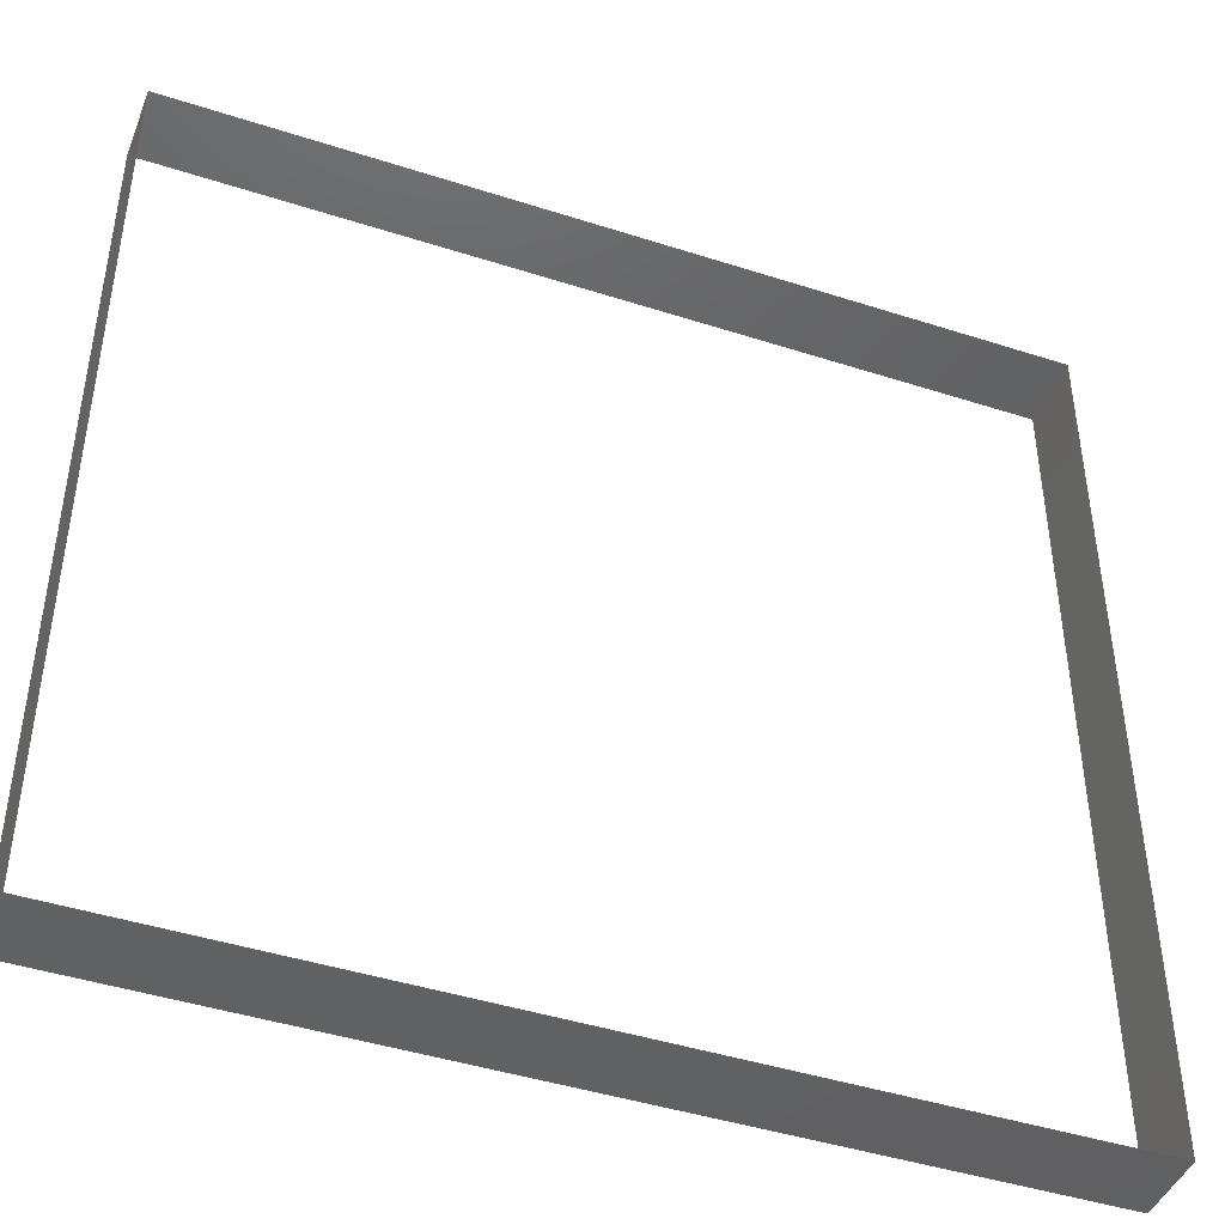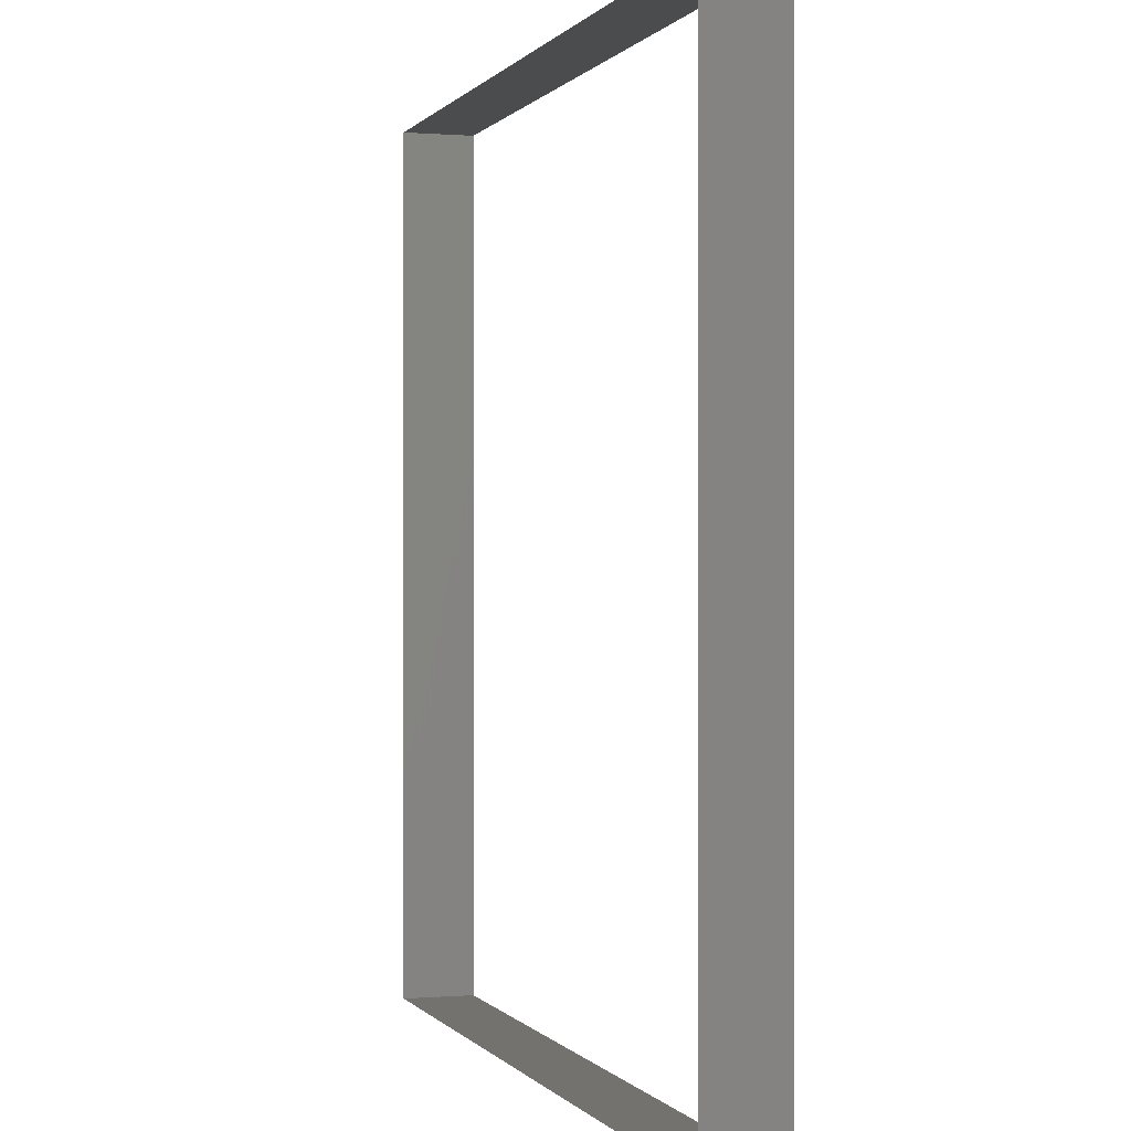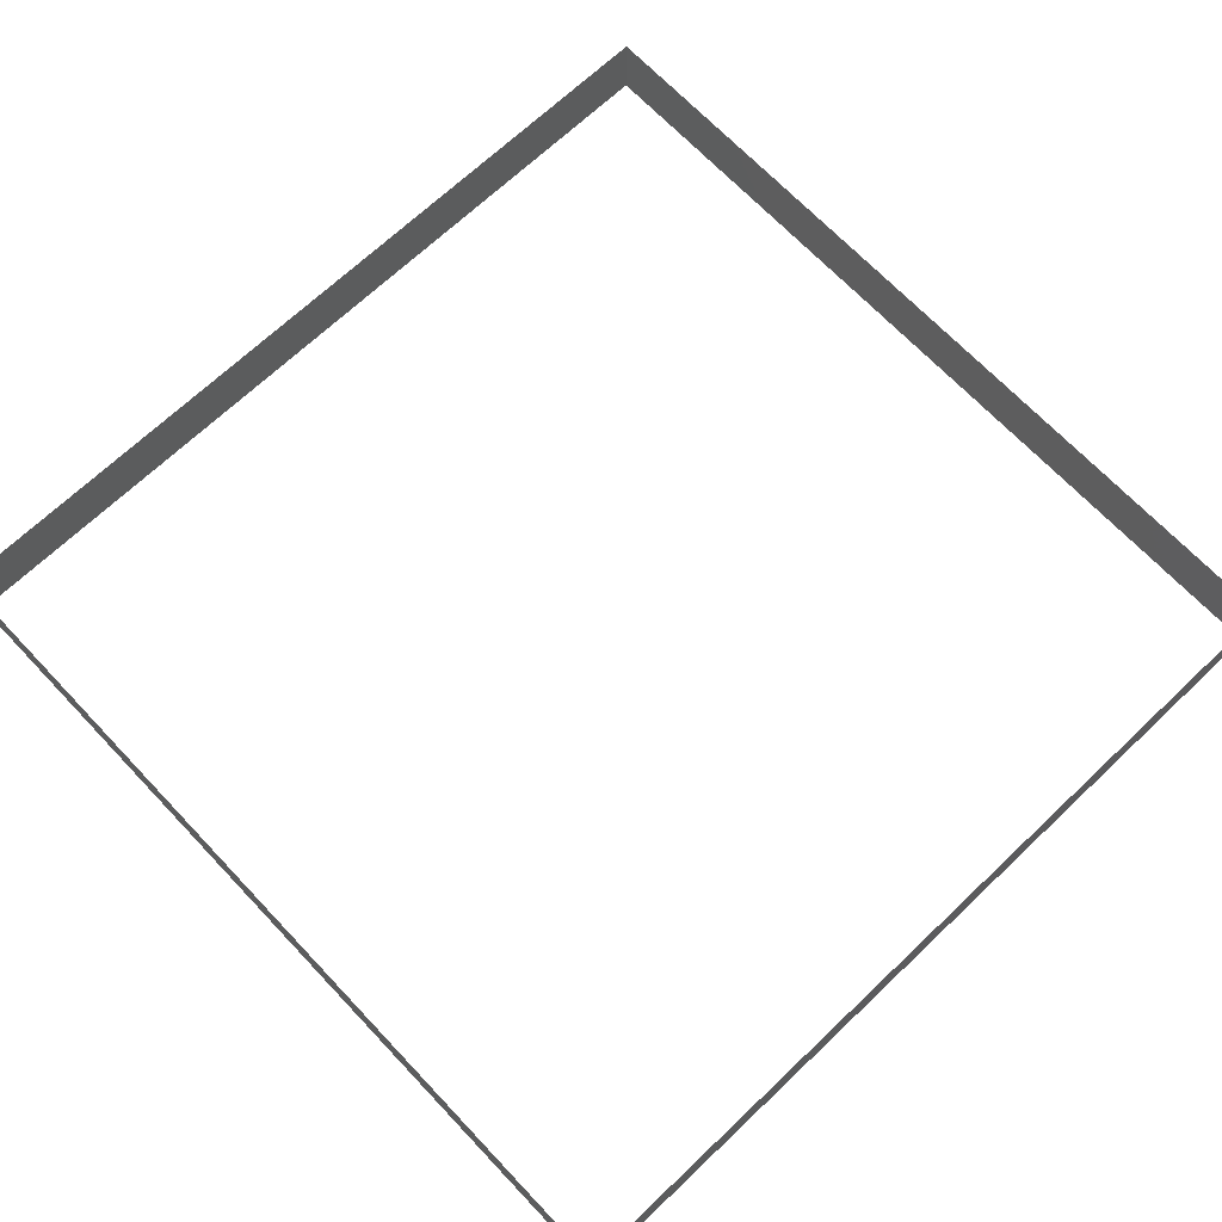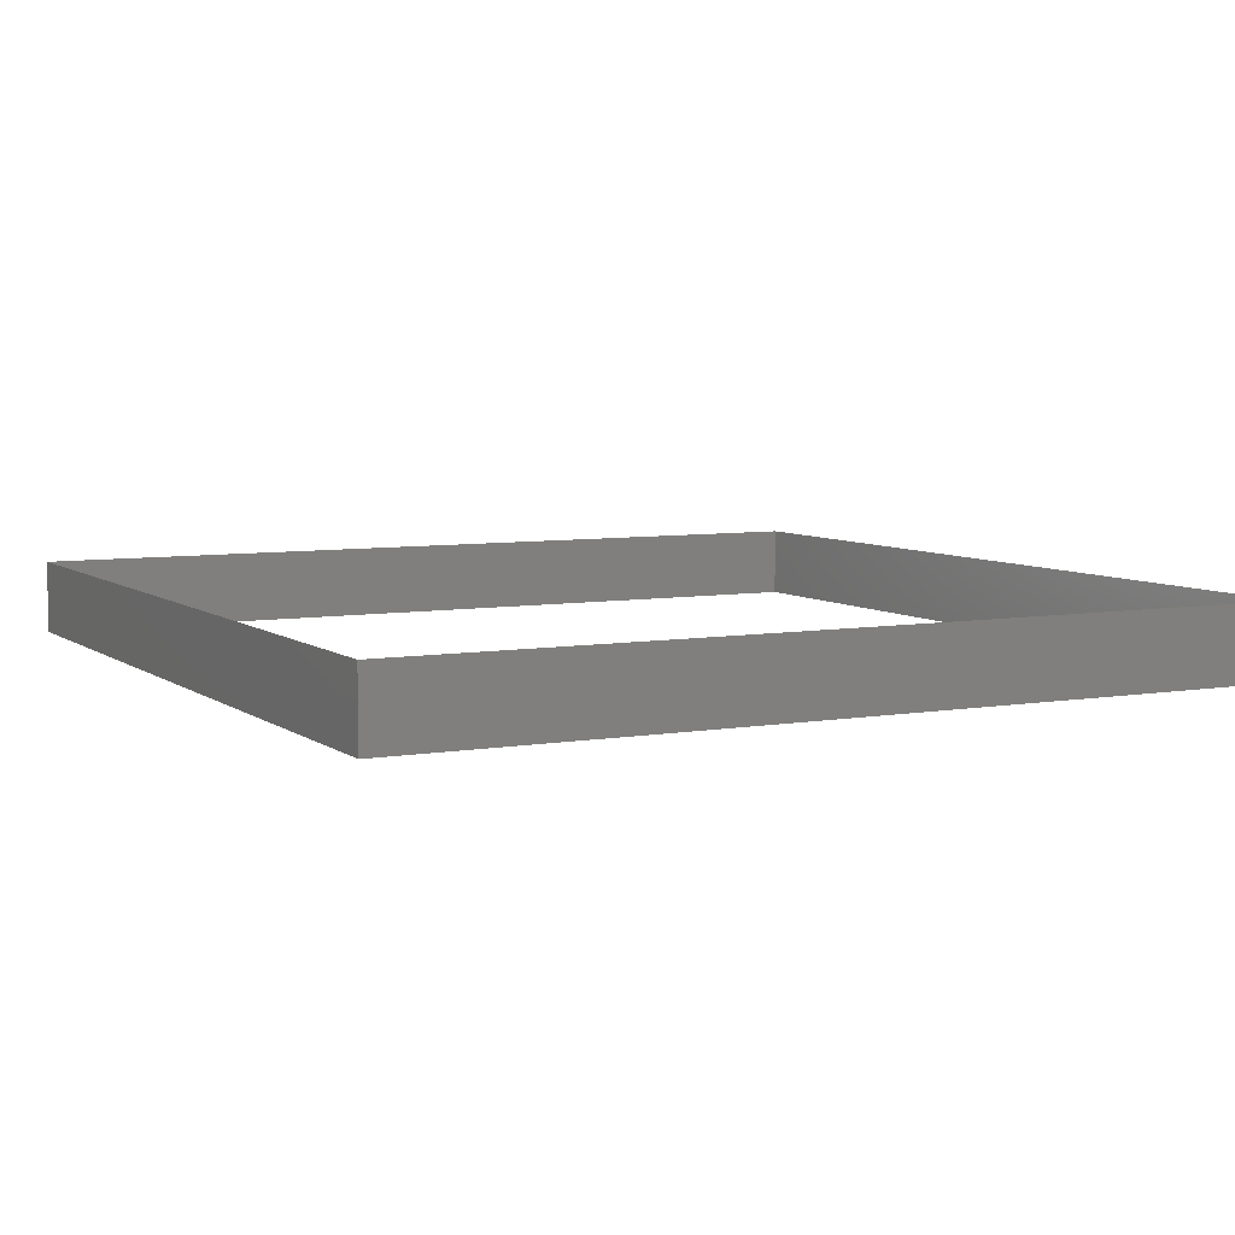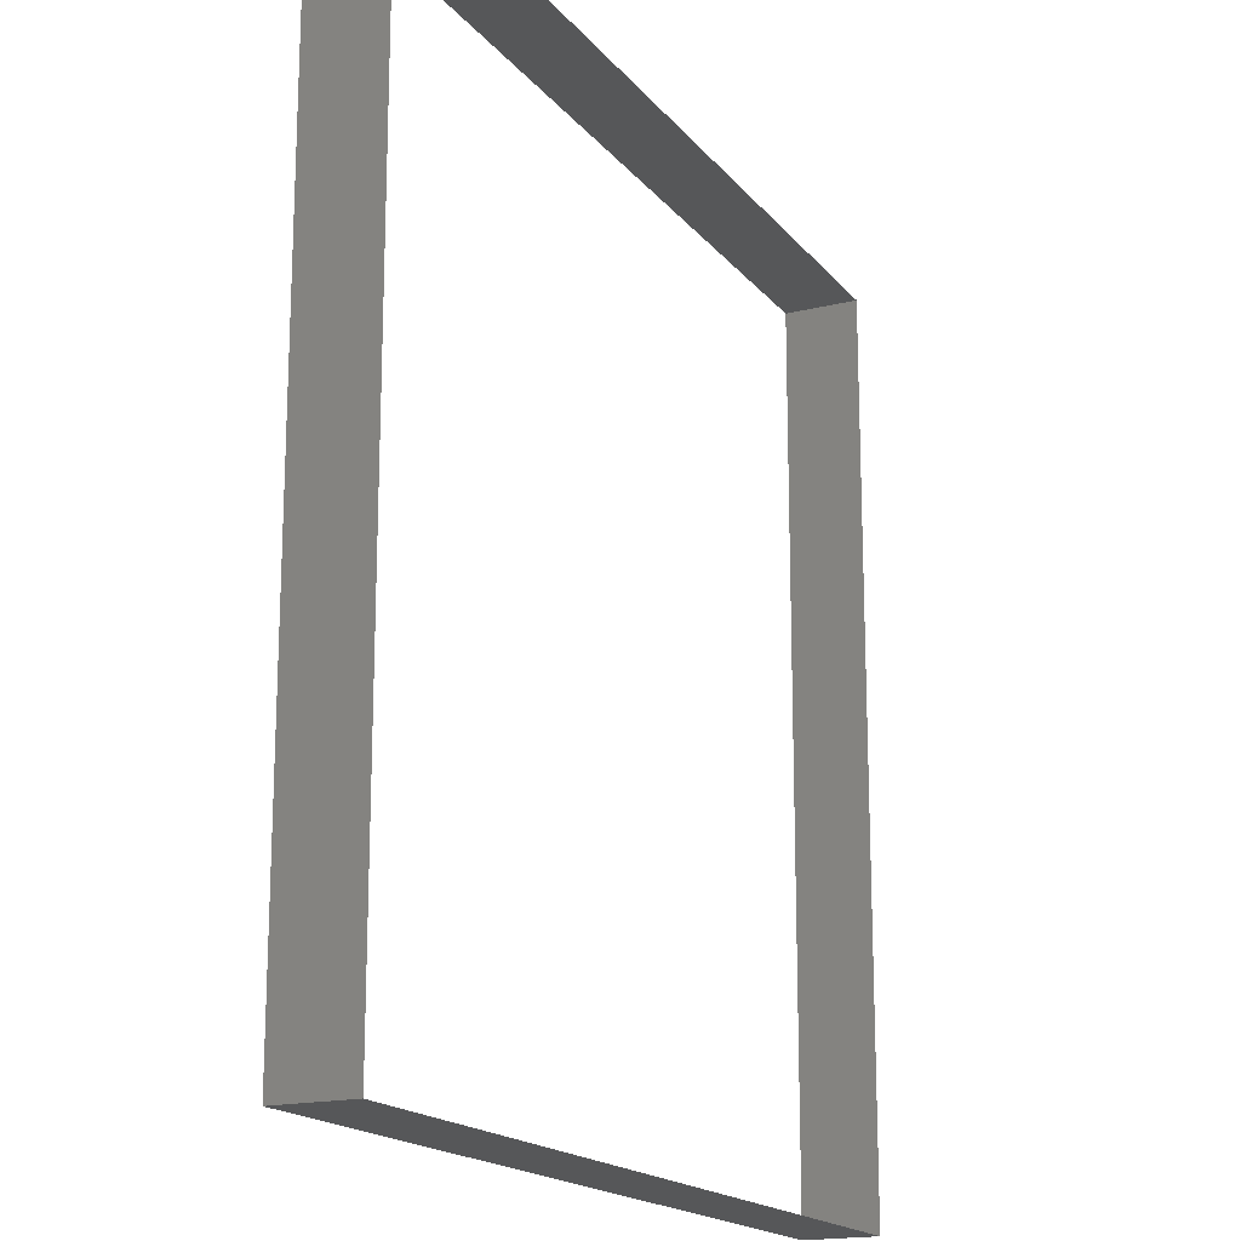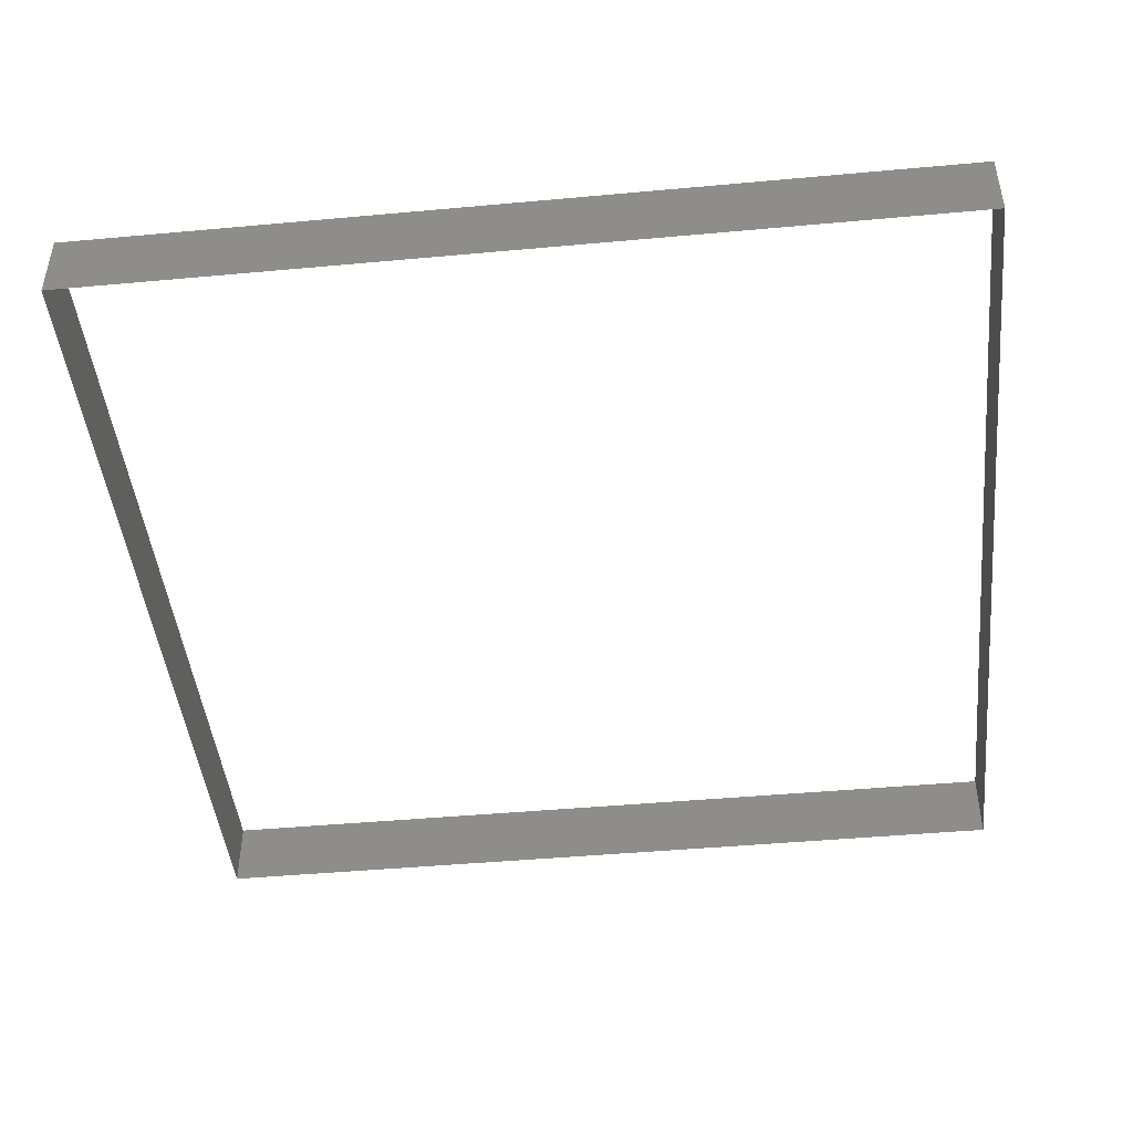
<metadata>
{"format":"stl","ext":"stl","renderer":"f3d","projection":"perspective","resolution":1024,"background":"white","views":[{"elev":-44.2,"azim":159.3,"up":"+Y"},{"elev":0.0,"azim":72.9,"up":"+Y"},{"elev":69.0,"azim":46.5,"up":"+Z"},{"elev":6.5,"azim":62.7,"up":"+Z"},{"elev":-17.5,"azim":115.9,"up":"+Y"},{"elev":-45.6,"azim":6.0,"up":"+Z"}]}
</metadata>
<code>
# stl→obj: 8 verts, 8 faces
v 33.12 33.2 2.543
v 33.12 32.6 2.543
v 33.12 32.6 2.493
v 33.12 33.2 2.493
v 32.52 32.6 2.543
v 32.52 32.6 2.493
v 32.52 33.2 2.543
v 32.52 33.2 2.493
f 1 2 3
f 1 3 4
f 2 5 6
f 2 6 3
f 7 1 4
f 7 4 8
f 5 7 8
f 5 8 6

</code>
